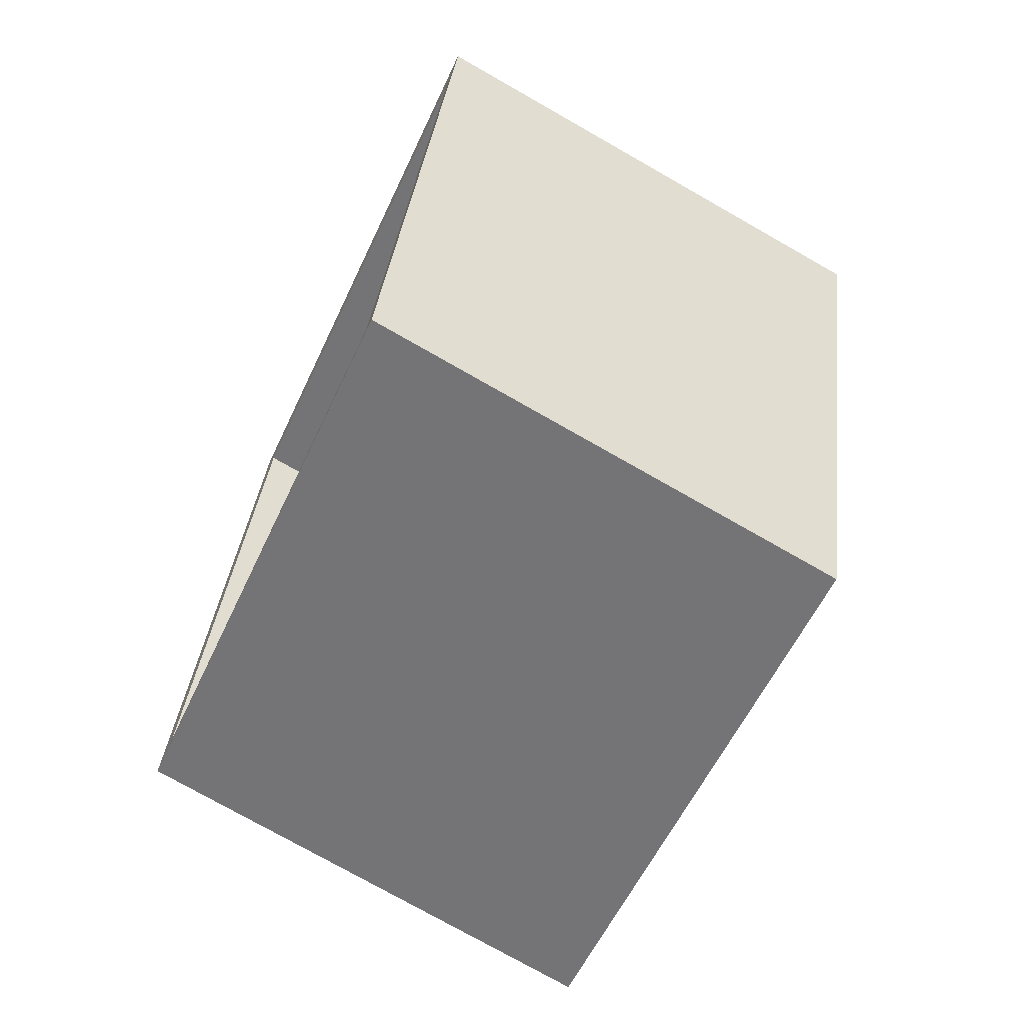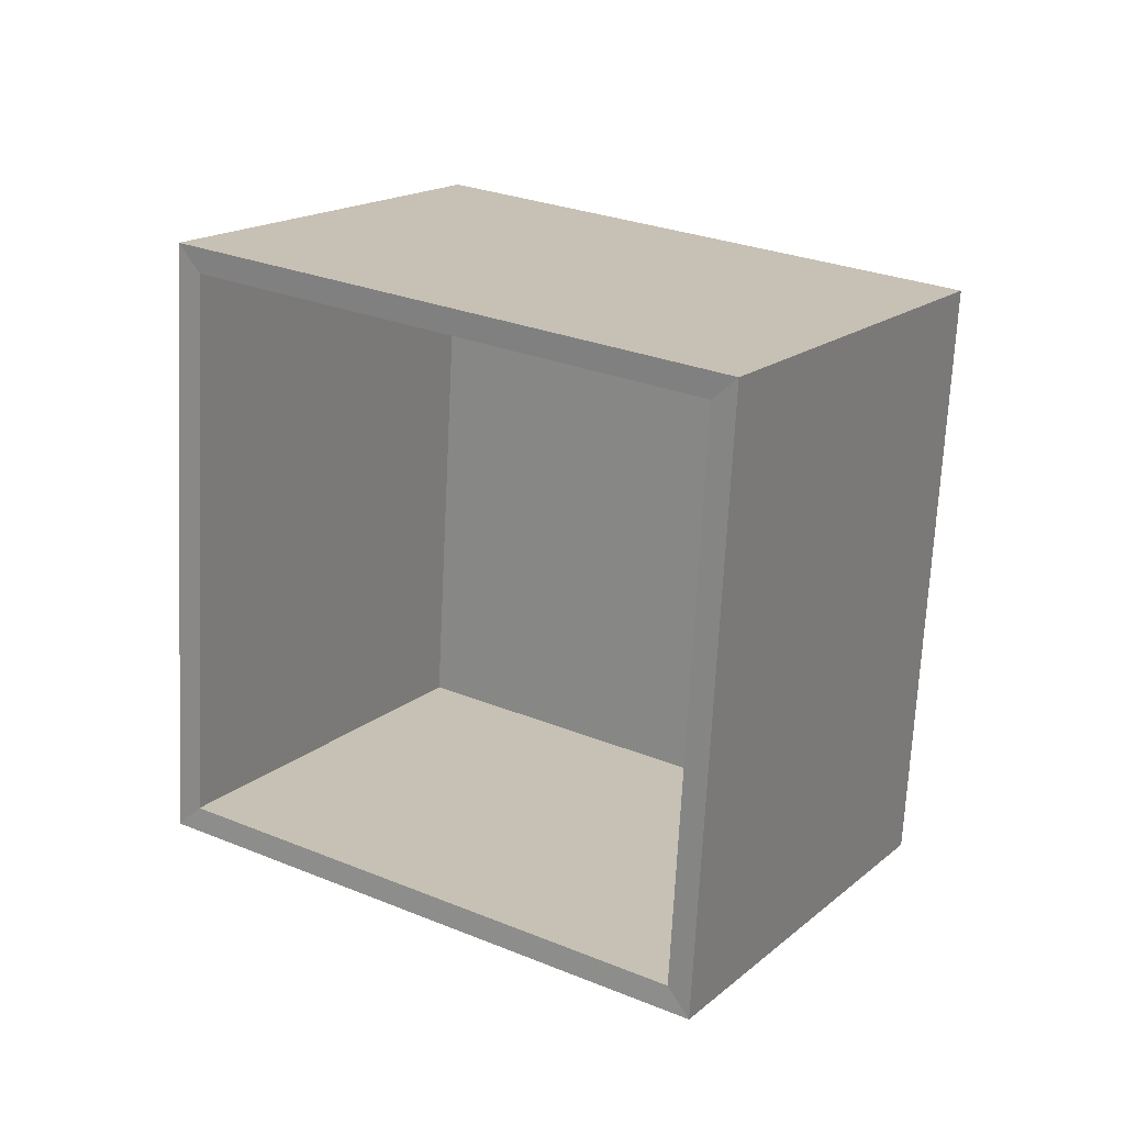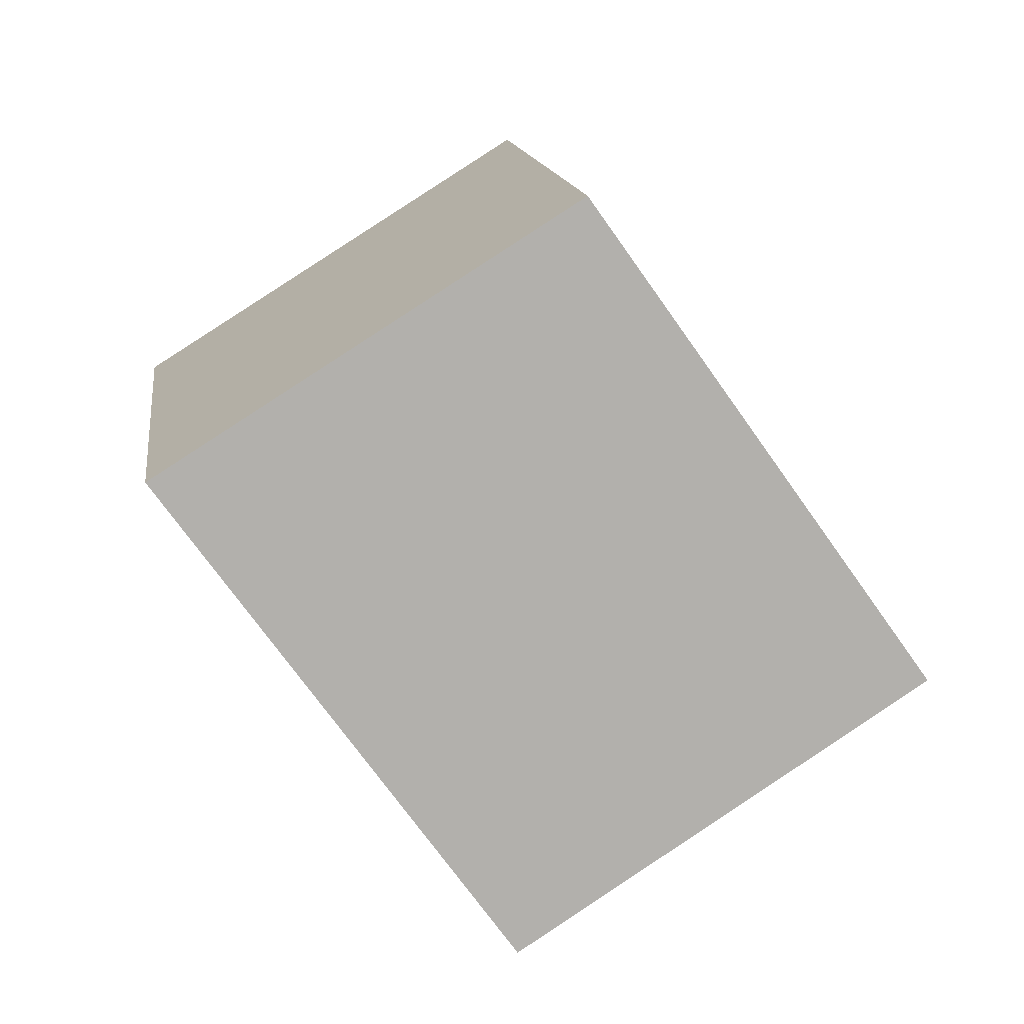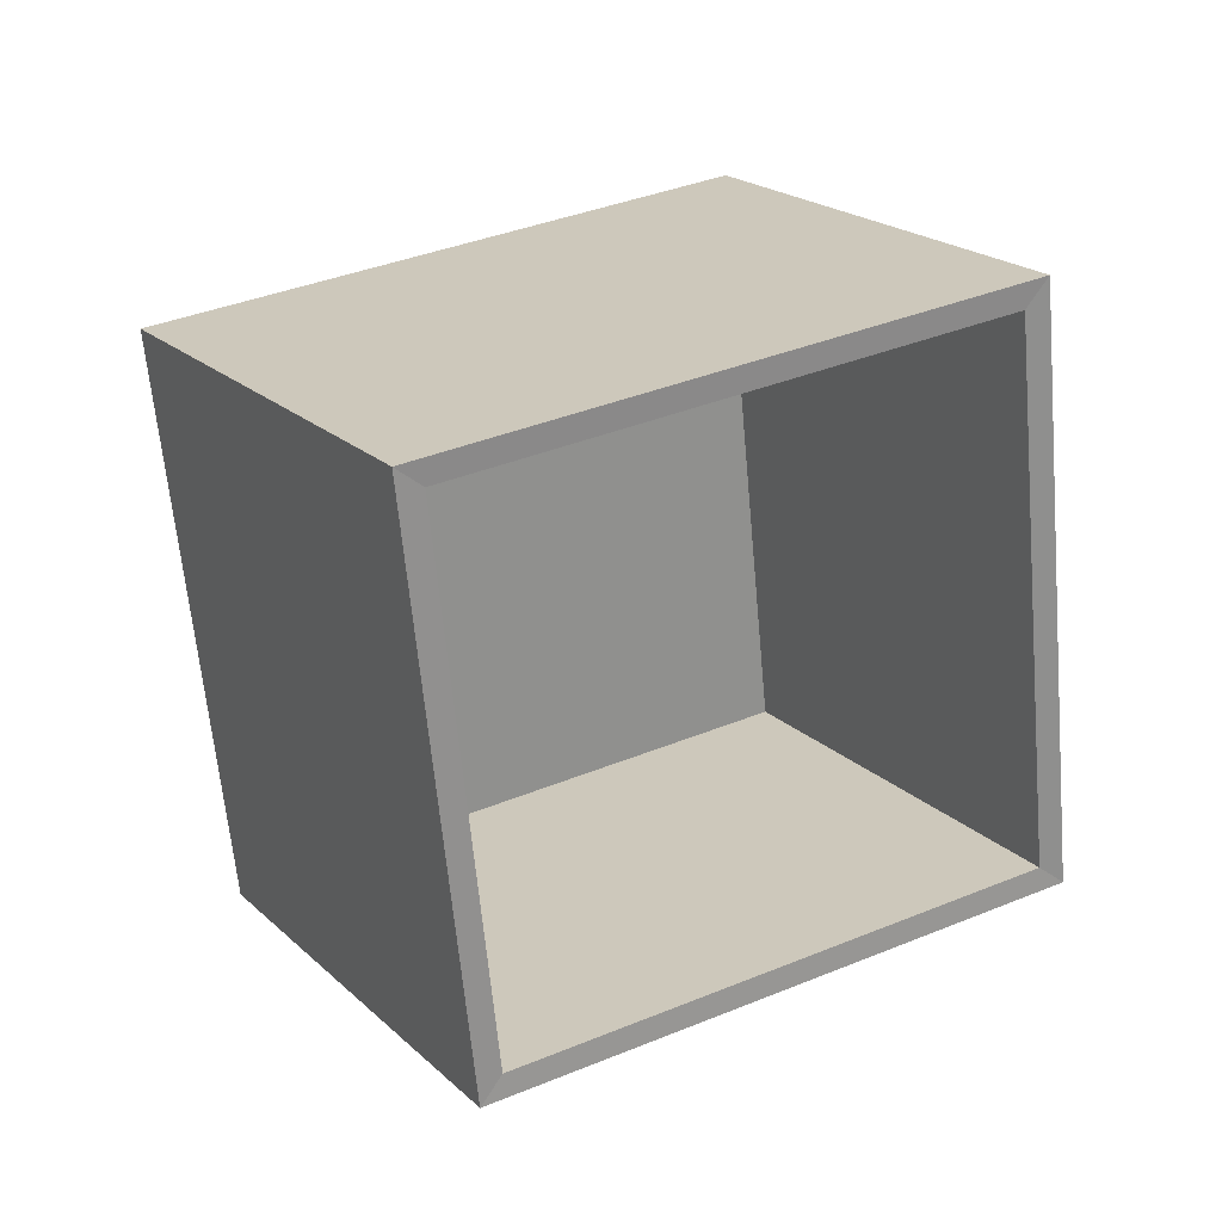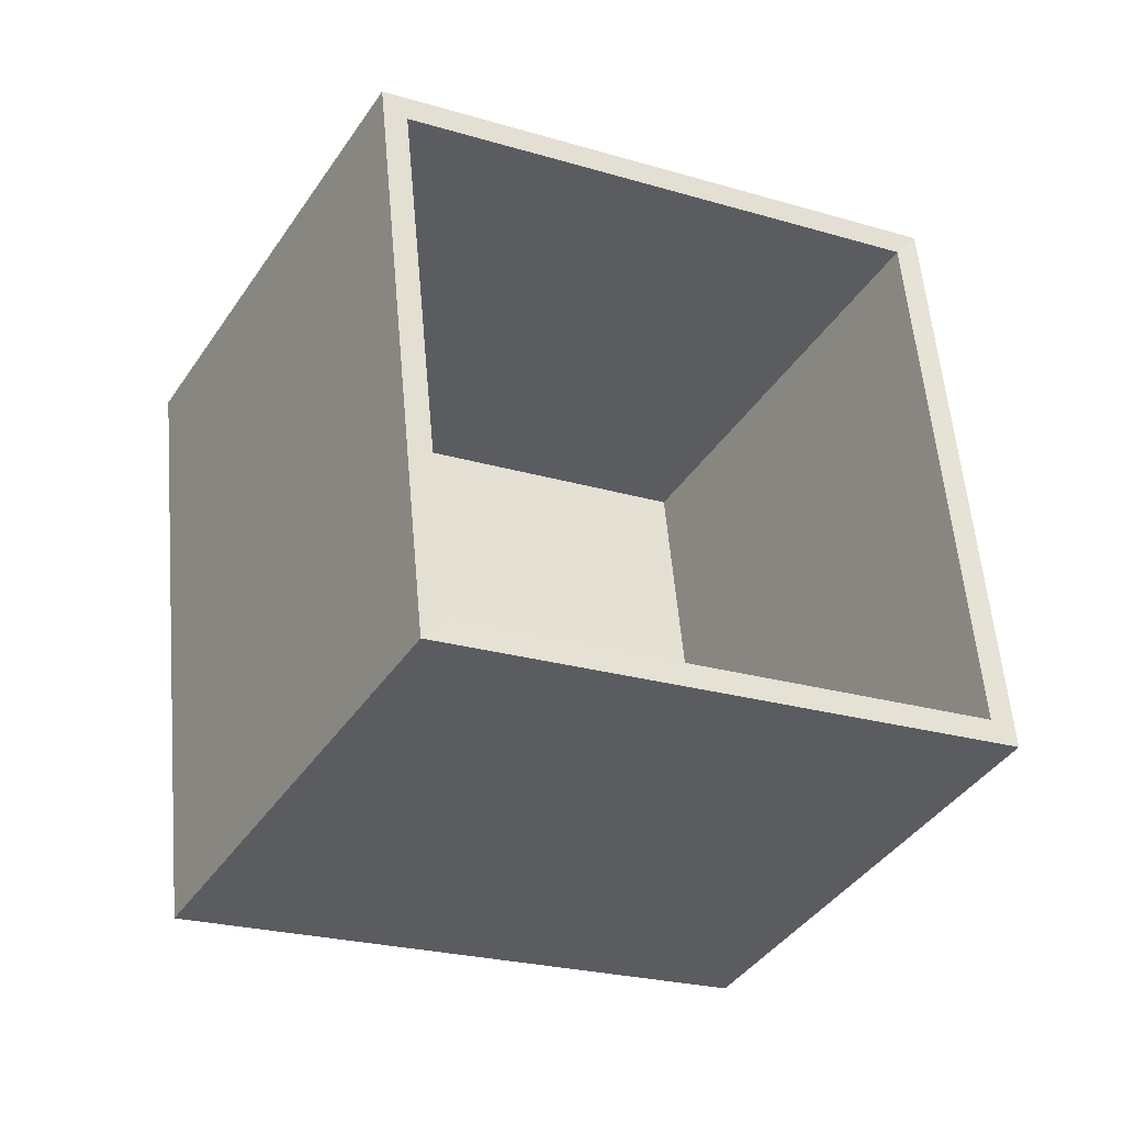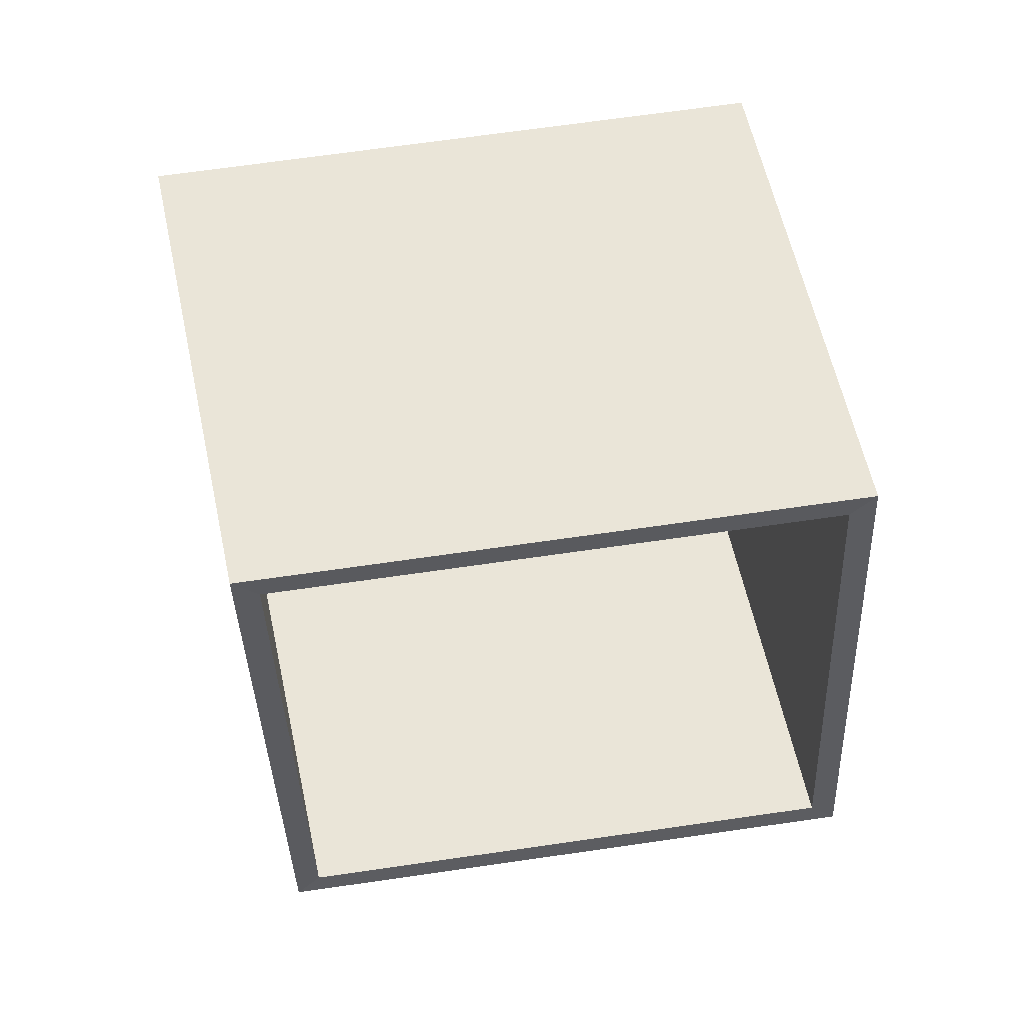
<metadata>
{"format":"obj","ext":"obj","renderer":"f3d","projection":"perspective","resolution":1024,"background":"white","views":[{"elev":-51.6,"azim":-75.5,"up":"+Y"},{"elev":28.7,"azim":-107.9,"up":"+Y"},{"elev":-73.2,"azim":163.3,"up":"+Y"},{"elev":33.5,"azim":-169.9,"up":"+Y"},{"elev":-26.4,"azim":-169.2,"up":"+Y"},{"elev":-74.4,"azim":90.4,"up":"+Z"}]}
</metadata>
<code>
g default
v 12.33 1.139 0.2159
v 7.733 2.564 -4.898
v 13.24 9.628 0.9653
v 8.649 11.05 -4.149
v 6.499 9.881 6.261
v 1.906 11.3 1.147
v 5.583 1.392 5.512
v 0.9902 2.816 0.3978
v 11.71 1.617 0.0535
v 7.501 2.923 -4.636
v 12.55 9.402 0.7407
v 8.341 10.71 -3.949
v 6.37 9.633 5.598
v 2.158 10.94 0.9076
v 5.53 1.849 4.91
v 1.318 3.155 0.2203
g pasted__pasted__pasted__pCube3 pasted__pasted__group pasted__group2 group2
f 1 2 4 3
f 3 4 6 5
f 5 6 8 7
f 7 8 2 1
f 7 1 3 5
f 9 11 12 10
f 11 13 14 12
f 13 15 16 14
f 15 9 10 16
f 15 13 11 9
f 4 2 10 12
f 2 8 16 10
f 8 6 14 16
f 6 4 12 14

</code>
